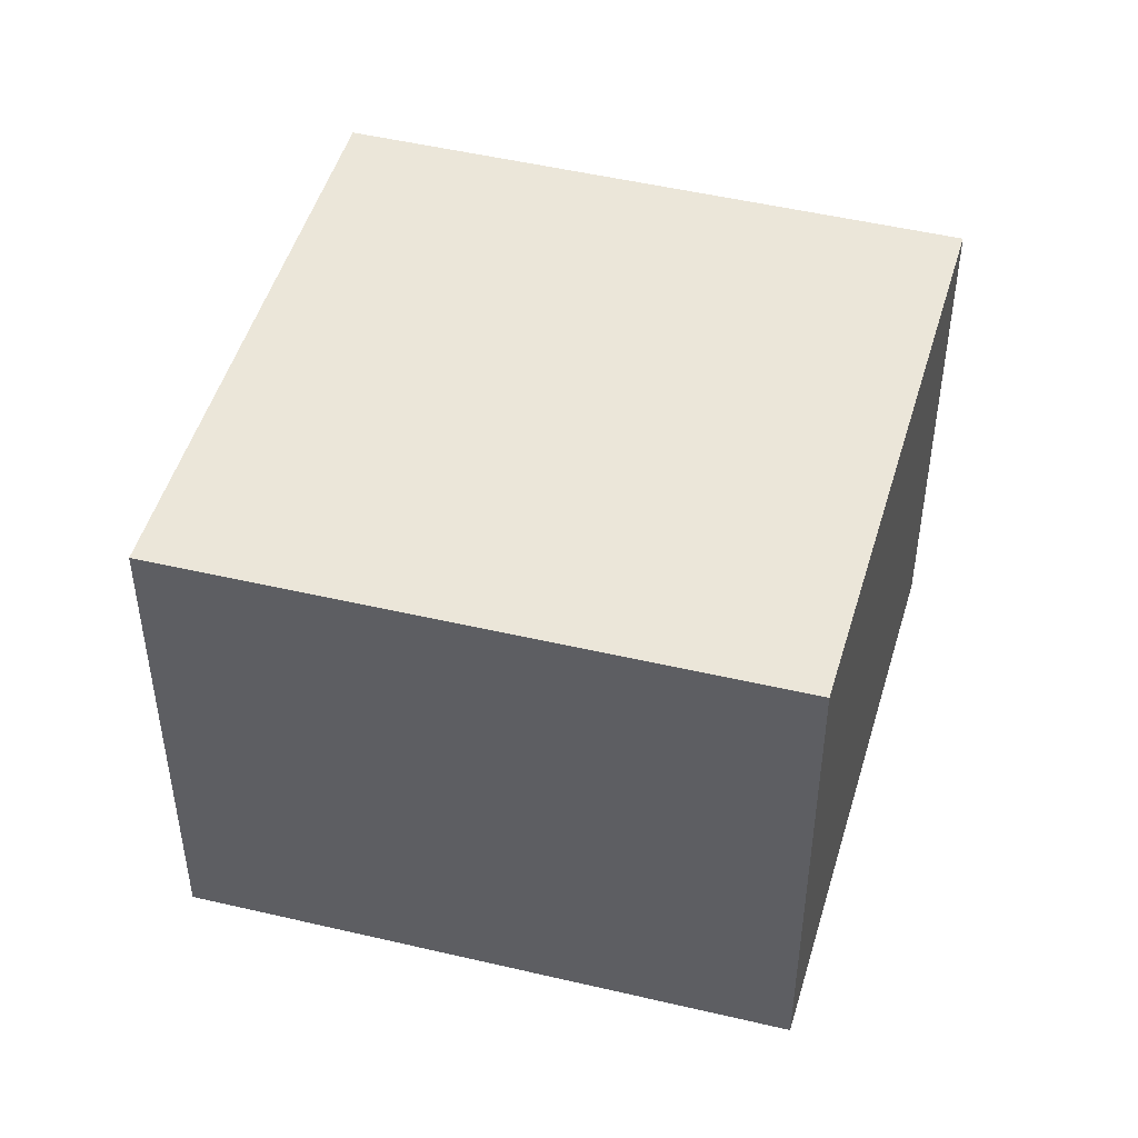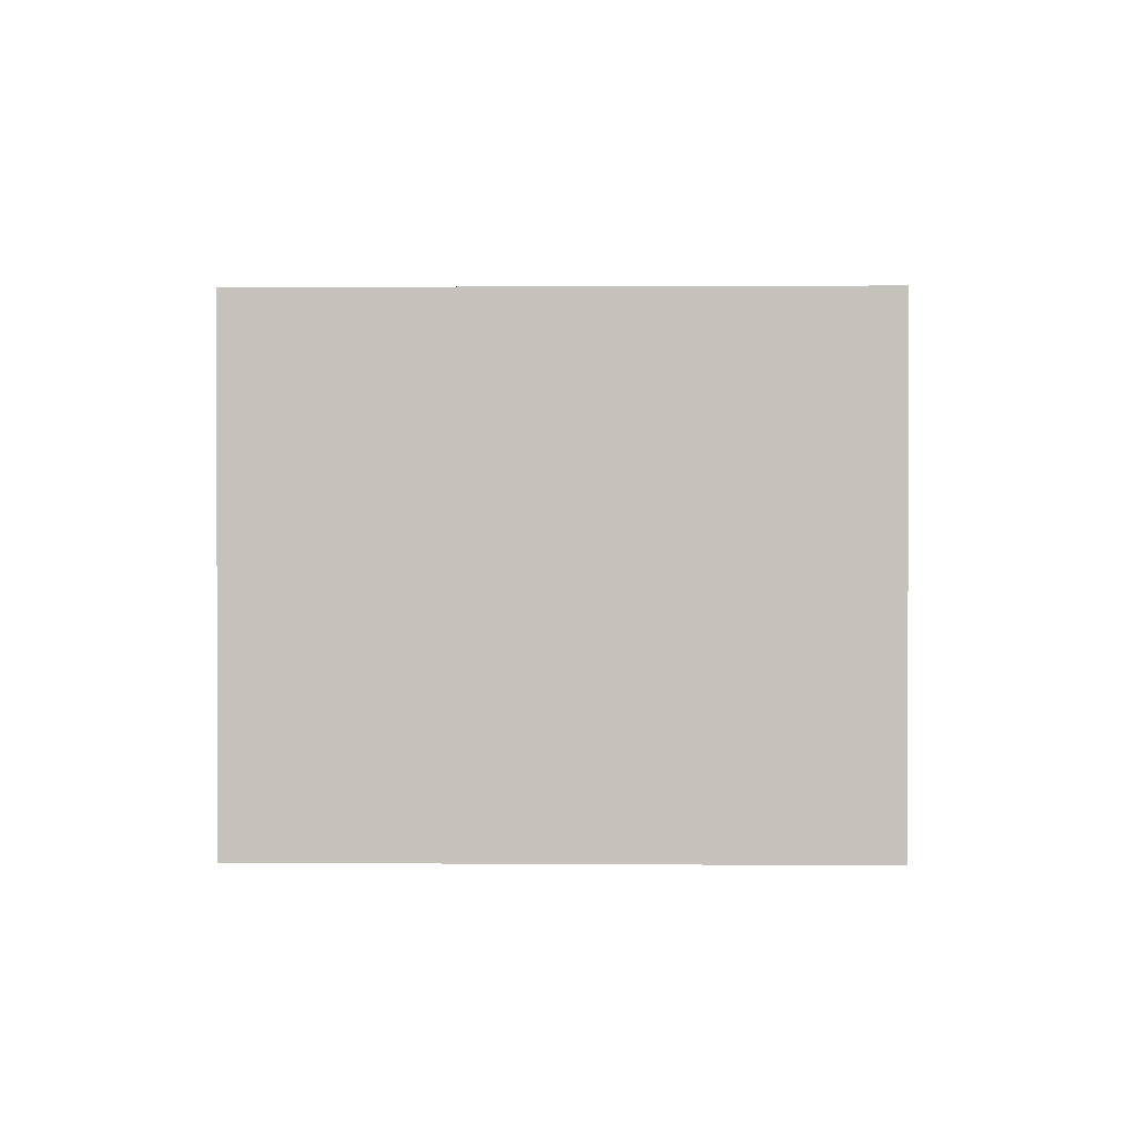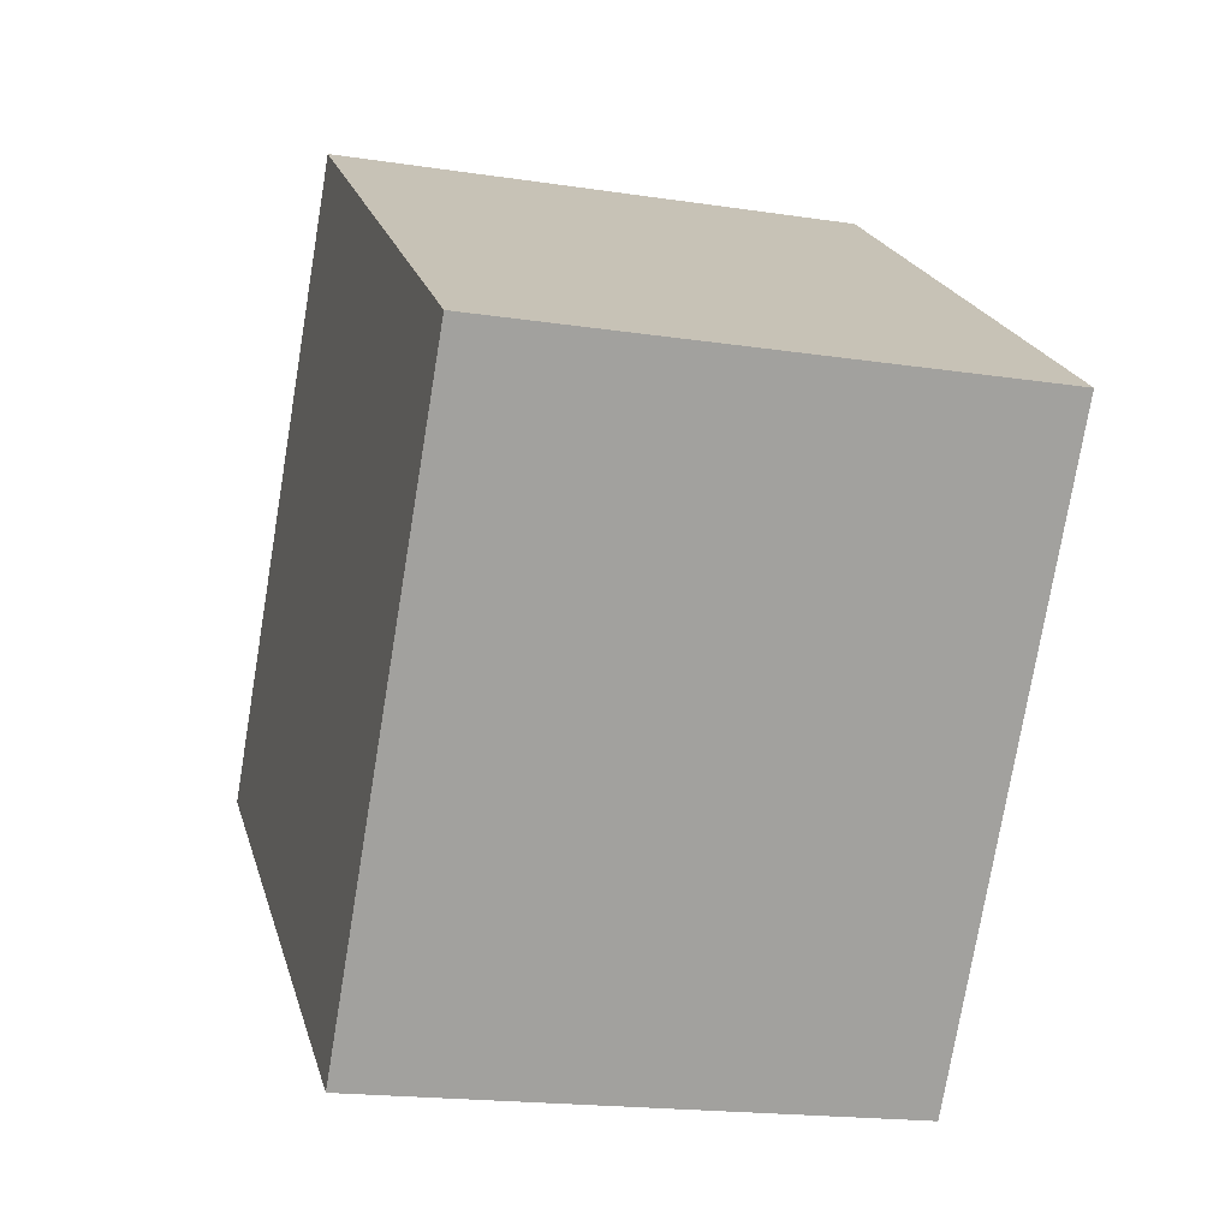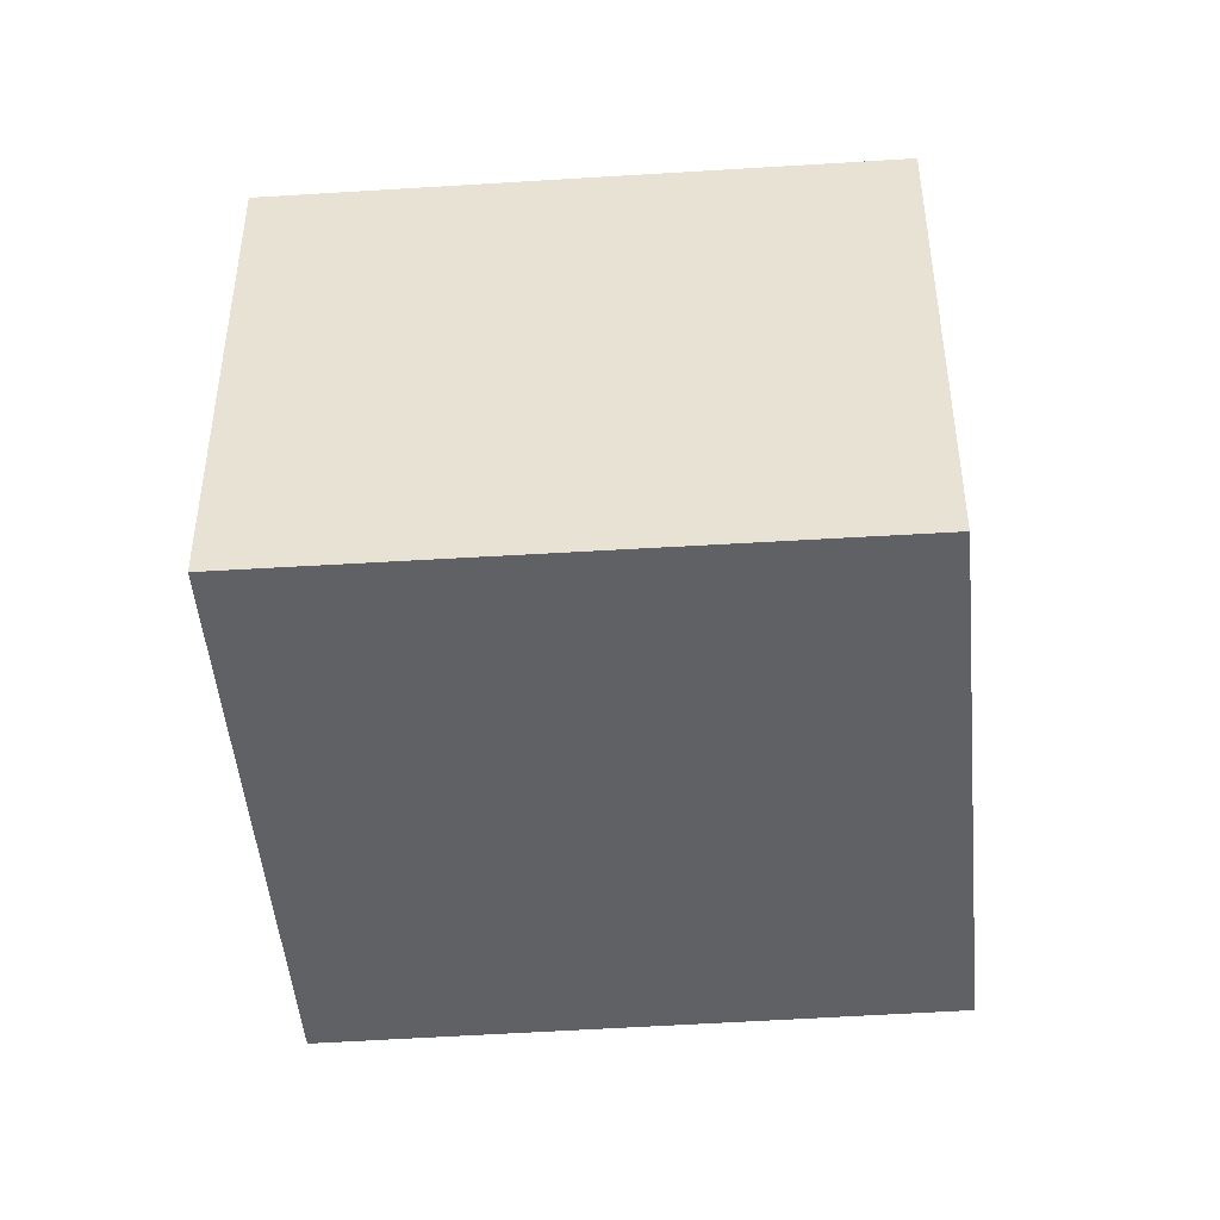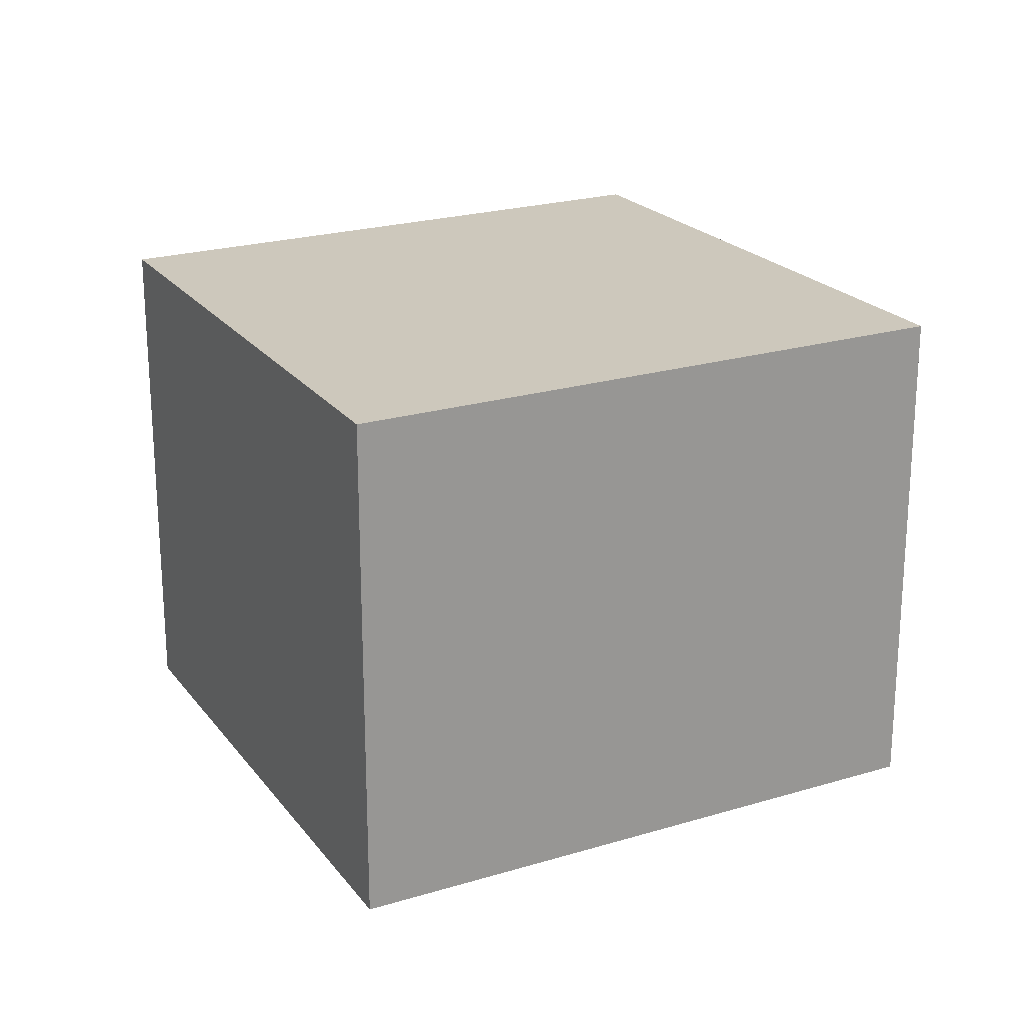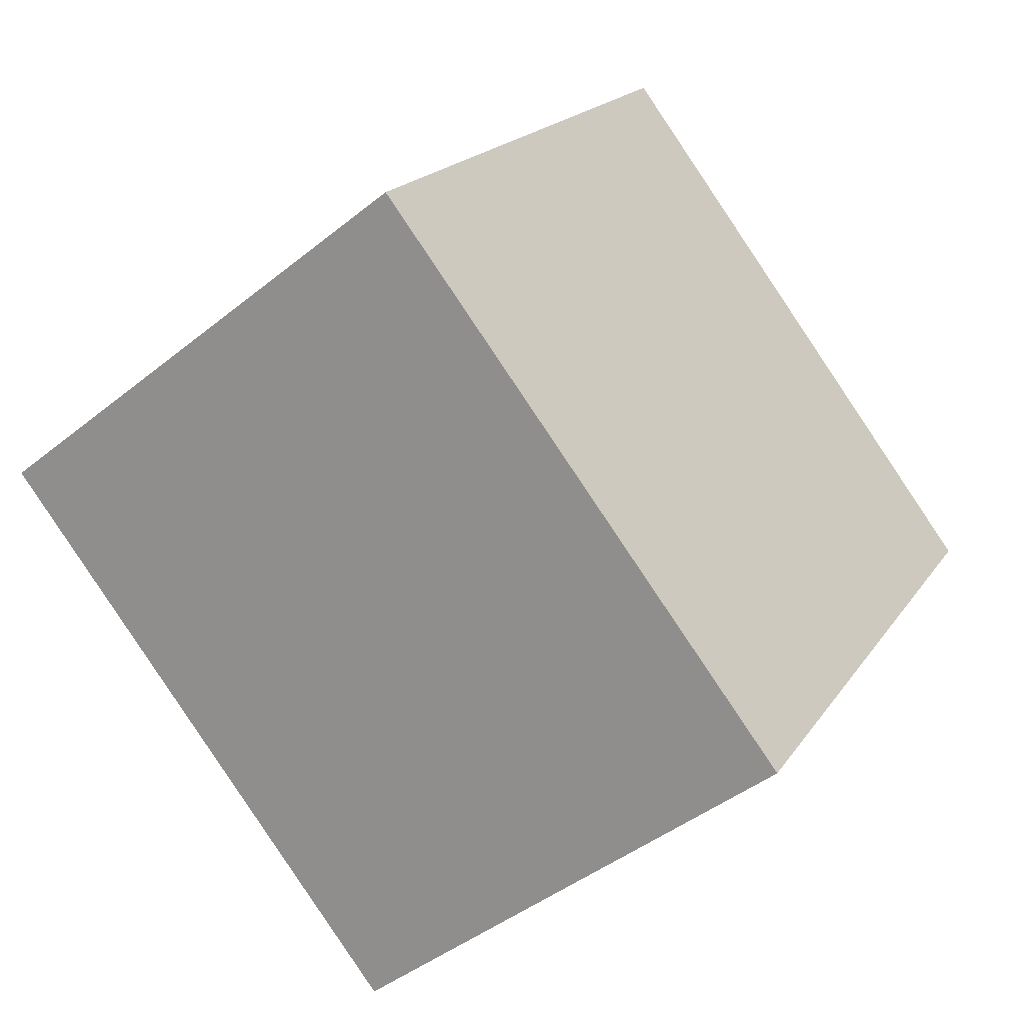
<metadata>
{"format":"obj","ext":"obj","renderer":"f3d","projection":"perspective","resolution":1024,"background":"white","views":[{"elev":47.6,"azim":-110.5,"up":"+Y"},{"elev":1.3,"azim":-35.1,"up":"+Y"},{"elev":-18.4,"azim":-106.4,"up":"+Z"},{"elev":-46.1,"azim":-121.2,"up":"+Y"},{"elev":22.1,"azim":26.3,"up":"+Y"},{"elev":-43.6,"azim":133.5,"up":"+Z"}]}
</metadata>
<code>
v  0 2.073 1.269e-16
v  3.493 2.073 -0.598
v  1.456 2.073 -2.059
v  1.985 2.073 1.488
v  1.456 1.261e-16 -2.059
v  0 0 0
v  1.985 -9.111e-17 1.488
v  3.493 3.662e-17 -0.598
g defaultobject
f 1 2 3
f 2 1 4
f 5 1 3
f 1 5 6
f 6 4 1
f 4 6 7
f 7 2 4
f 2 7 8
f 8 3 2
f 3 8 5
f 8 6 5
f 6 8 7

</code>
